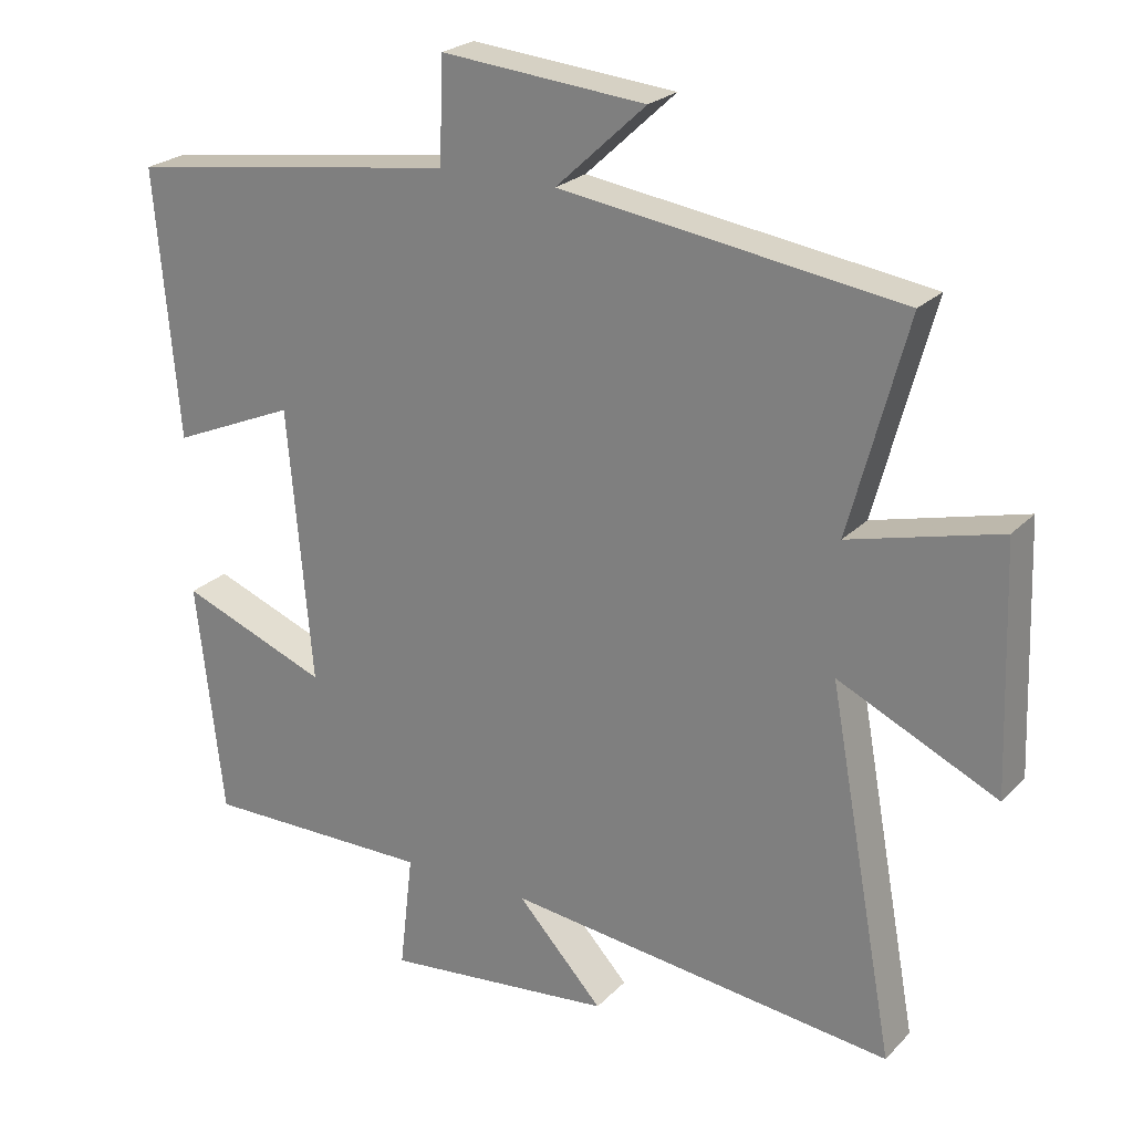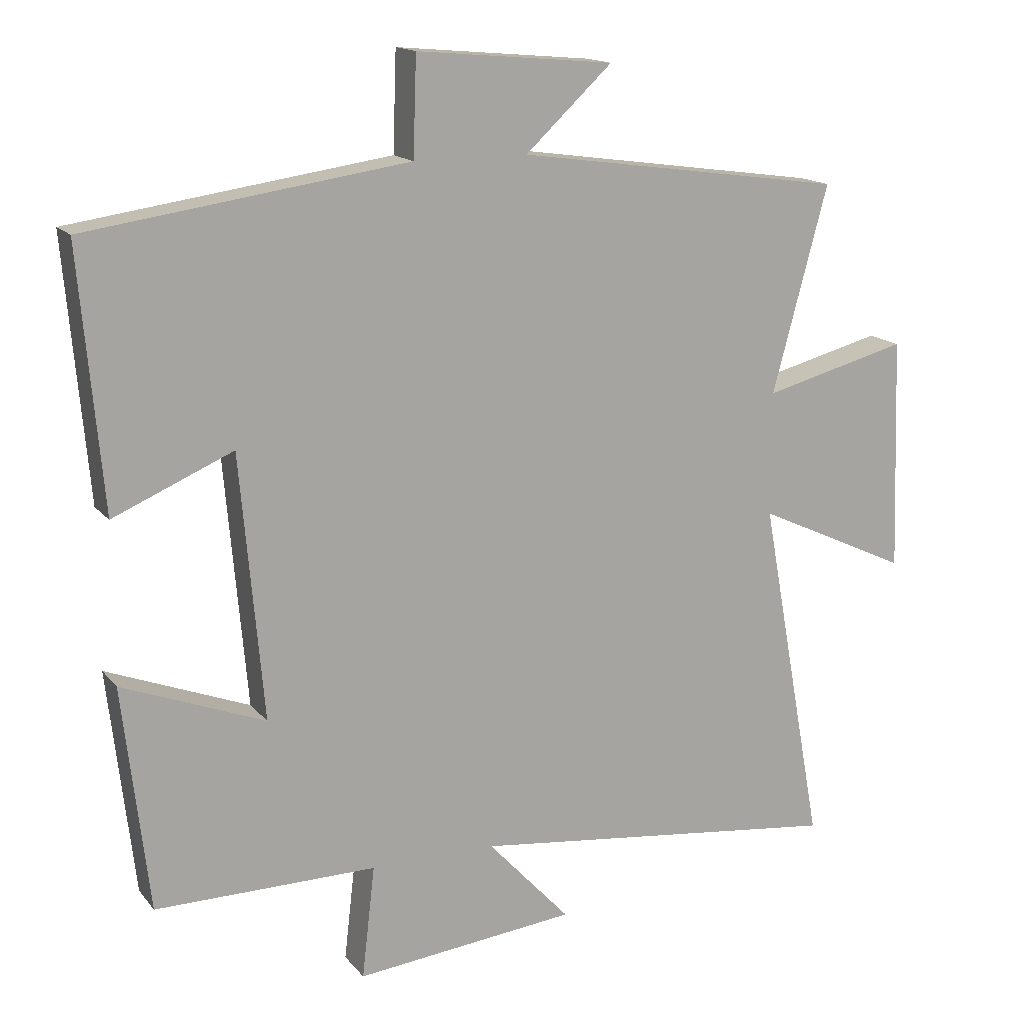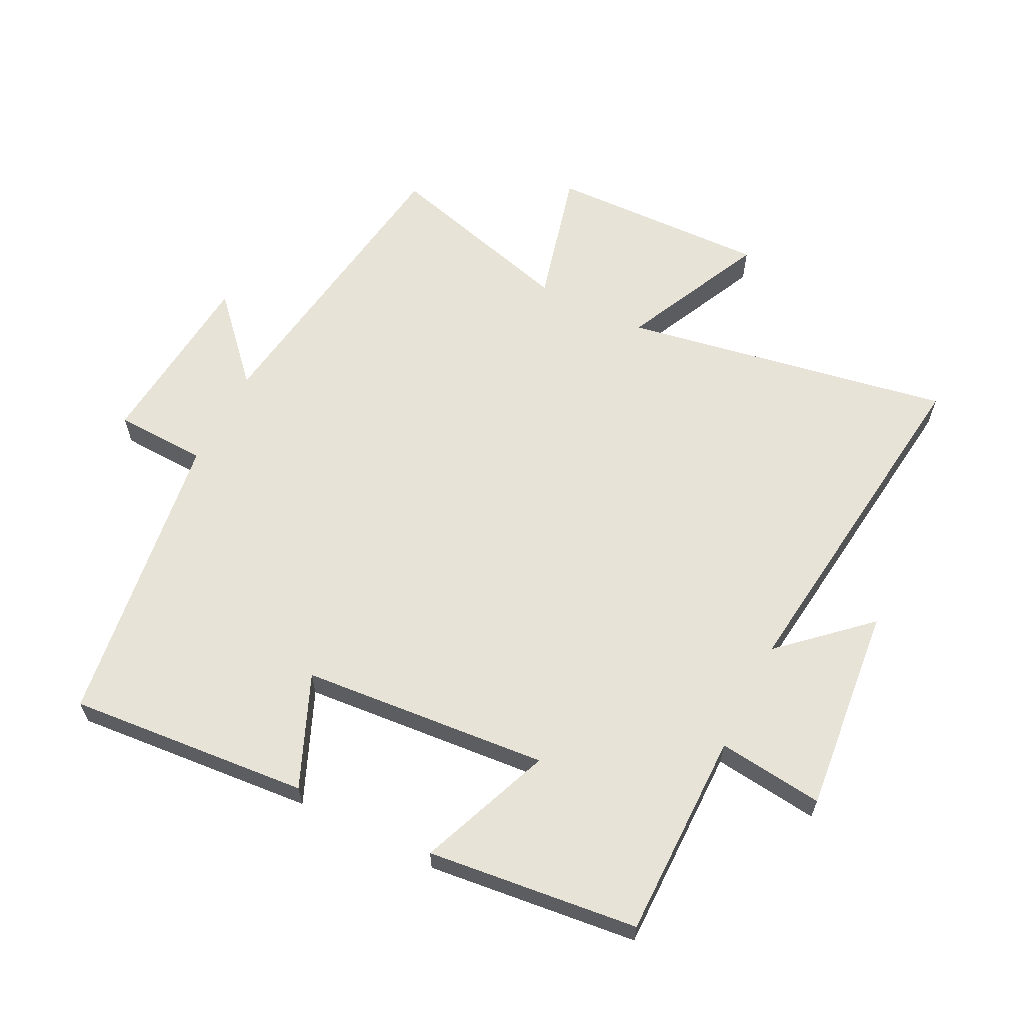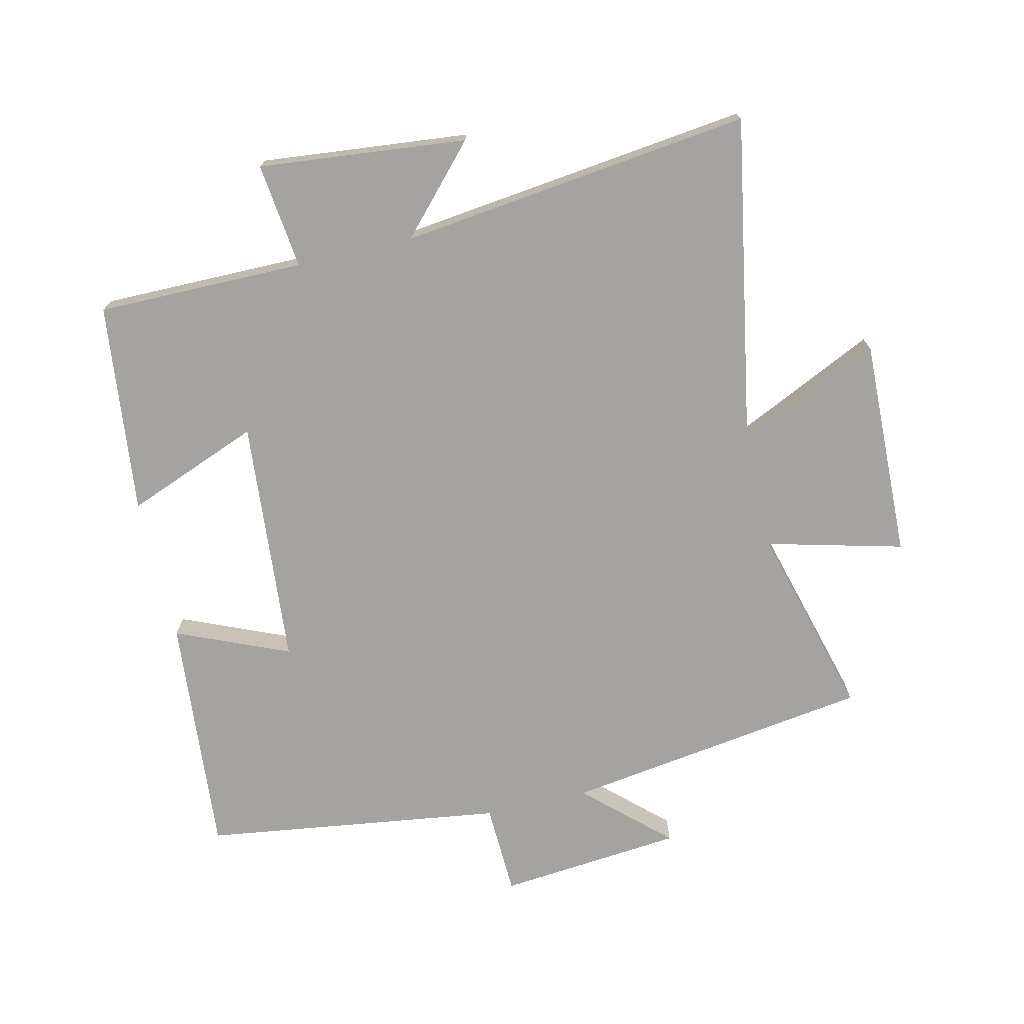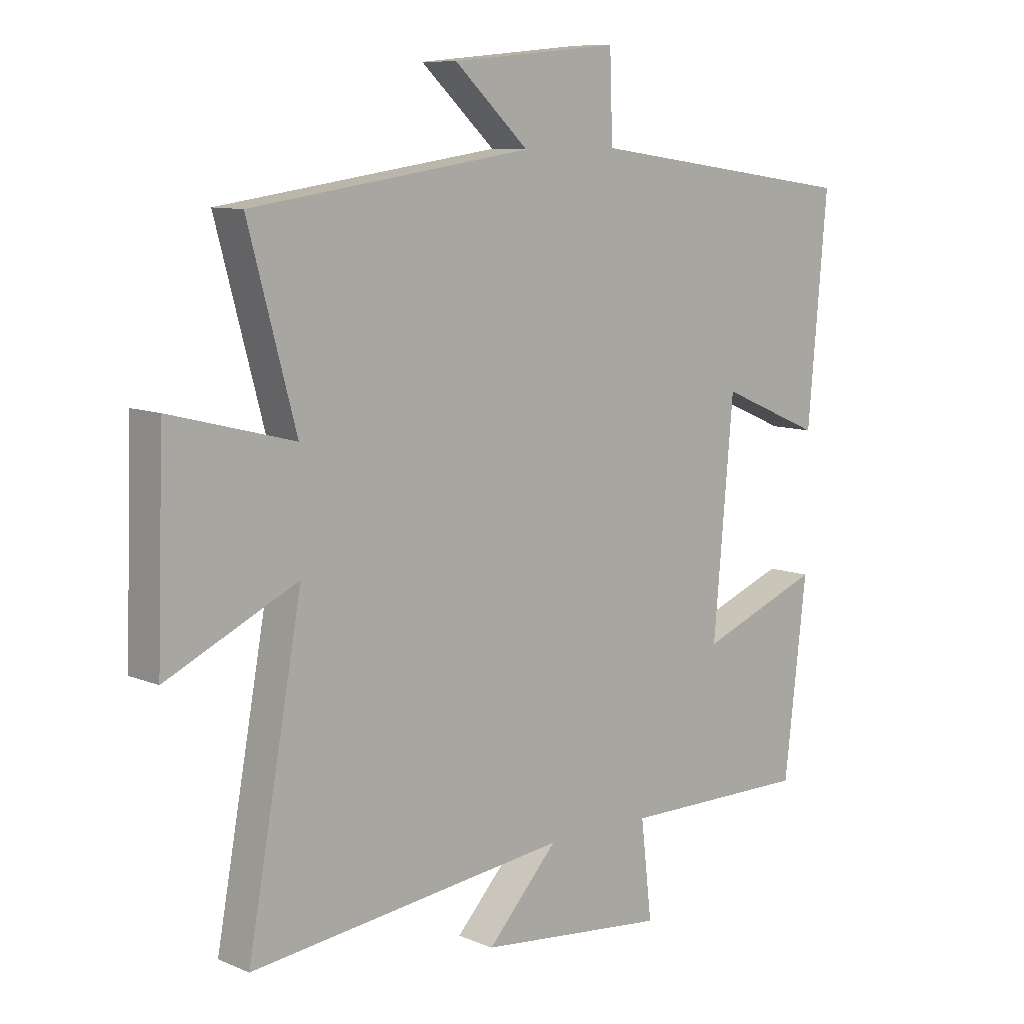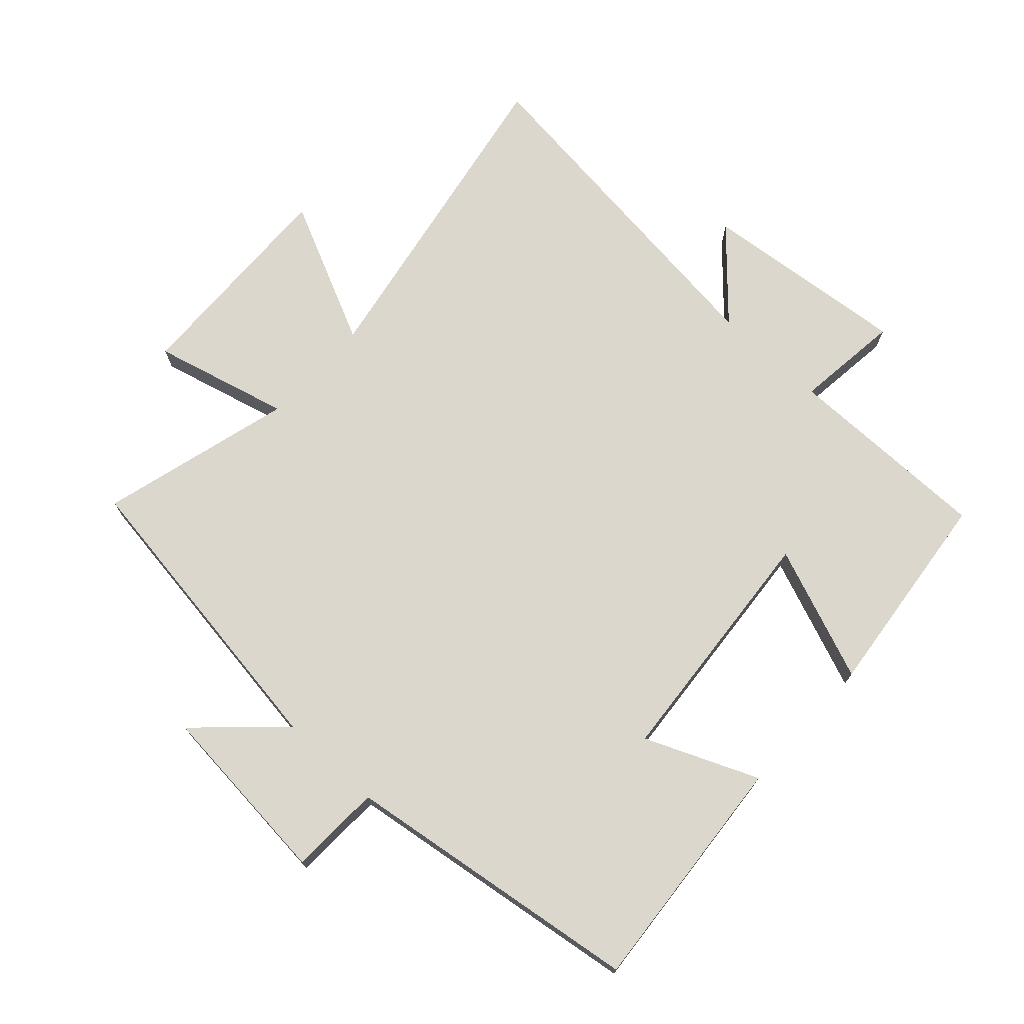
<metadata>
{"format":"obj","ext":"obj","renderer":"f3d","projection":"perspective","resolution":1024,"background":"white","views":[{"elev":23.7,"azim":-148.1,"up":"+Z"},{"elev":15.4,"azim":155.0,"up":"+Z"},{"elev":62.2,"azim":116.9,"up":"+Y"},{"elev":-72.9,"azim":-166.7,"up":"+Y"},{"elev":9.4,"azim":-42.3,"up":"+Z"},{"elev":72.8,"azim":42.7,"up":"+Y"}]}
</metadata>
<code>
v 0.533 0.07 0.433
v 0.5 0.07 0.057
v 0.325 0.07 0.132
v 0.291 0.07 -0.254
v 0.5 0.07 -0.173
v 0.462 0.07 -0.502
v 0.138 0.07 -0.5
v 0.157 0.07 -0.665
v -0.167 0.07 -0.631
v -0.046 0.07 -0.5
v -0.594 0.07 -0.564
v -0.5 0.07 -0.051
v -0.724 0.07 -0.156
v -0.712 0.07 0.186
v -0.5 0.07 0.131
v -0.581 0.07 0.432
v -0.101 0.07 0.5
v -0.228 0.07 0.618
v 0.06 0.07 0.644
v 0.065 0.07 0.5
v 0.533 0 0.433
v 0.5 0 0.057
v 0.325 0 0.132
v 0.291 0 -0.254
v 0.5 0 -0.173
v 0.462 0 -0.502
v 0.138 0 -0.5
v 0.157 0 -0.665
v -0.167 0 -0.631
v -0.046 0 -0.5
v -0.594 0 -0.564
v -0.5 0 -0.051
v -0.724 0 -0.156
v -0.712 0 0.186
v -0.5 0 0.131
v -0.581 0 0.432
v -0.101 0 0.5
v -0.228 0 0.618
v 0.06 0 0.644
v 0.065 0 0.5
f 17 18 19 20
f 15 16 17 20
f 15 20 1
f 12 13 14 15
f 12 15 1
f 10 11 12
f 7 8 9 10
f 7 10 12
f 4 5 6 7
f 3 4 7 12
f 1 2 3
f 1 3 12
f 40 39 38 37
f 40 37 36 35
f 21 40 35
f 35 34 33 32
f 21 35 32
f 32 31 30
f 30 29 28 27
f 32 30 27
f 27 26 25 24
f 32 27 24 23
f 23 22 21
f 32 23 21
f 1 21 22 2
f 2 22 23 3
f 3 23 24 4
f 4 24 25 5
f 5 25 26 6
f 6 26 27 7
f 7 27 28 8
f 8 28 29 9
f 9 29 30 10
f 10 30 31 11
f 11 31 32 12
f 12 32 33 13
f 13 33 34 14
f 14 34 35 15
f 15 35 36 16
f 16 36 37 17
f 17 37 38 18
f 18 38 39 19
f 19 39 40 20
f 20 40 21 1

</code>
